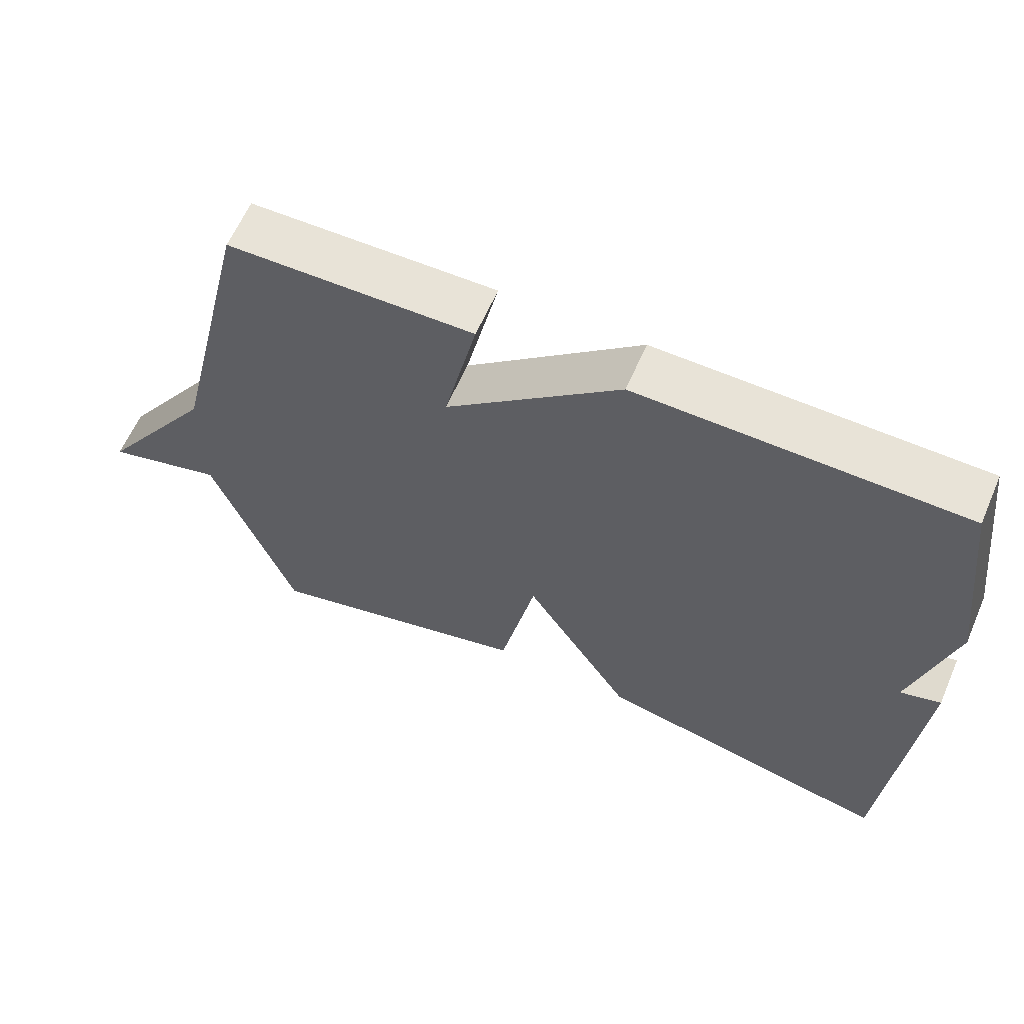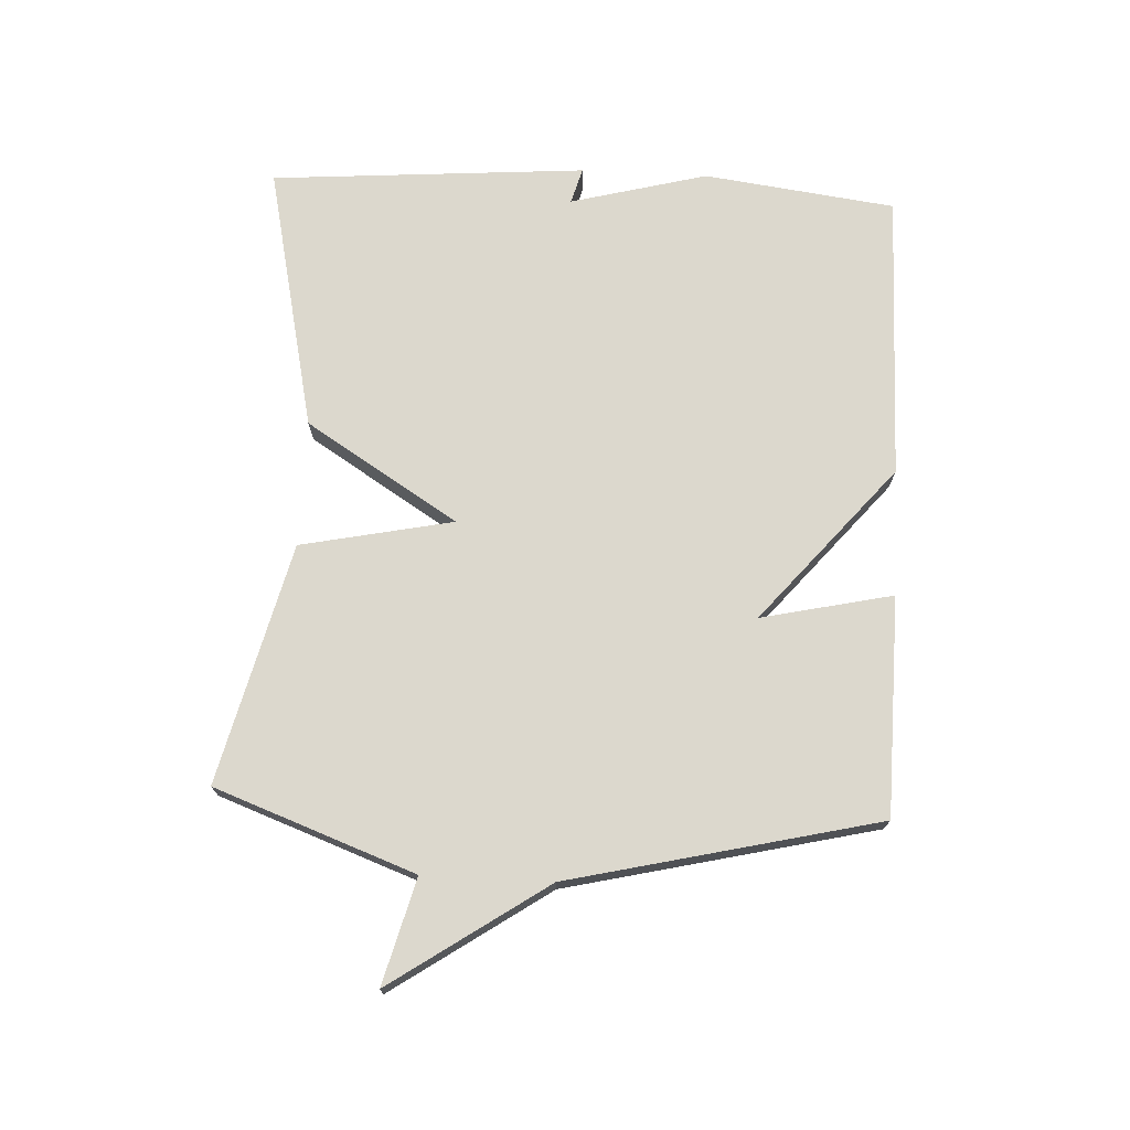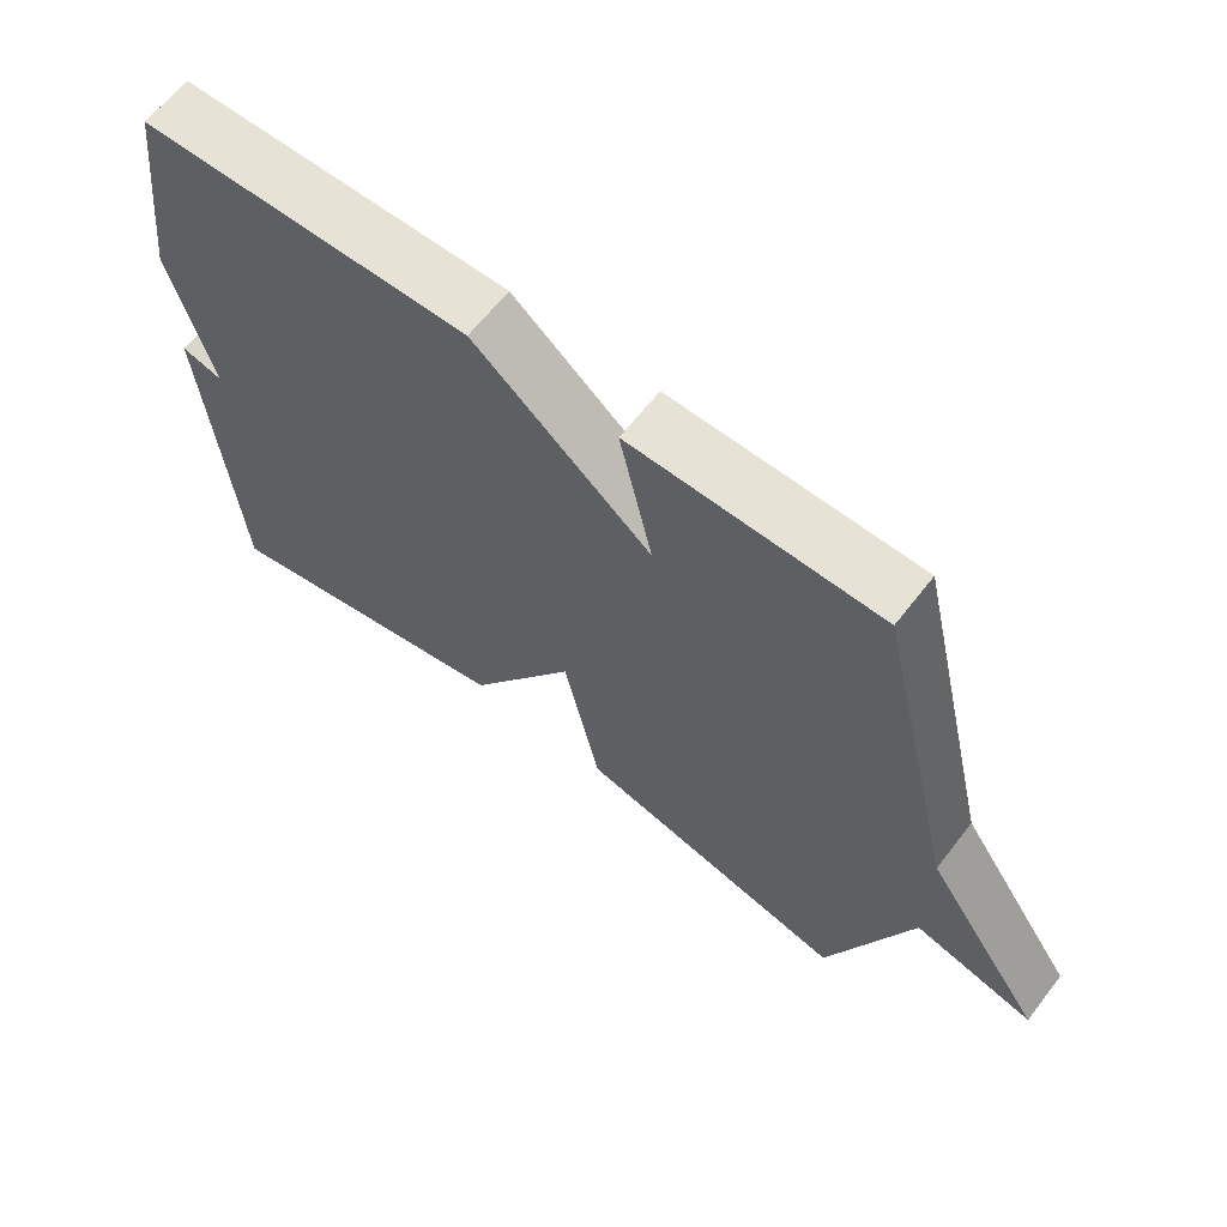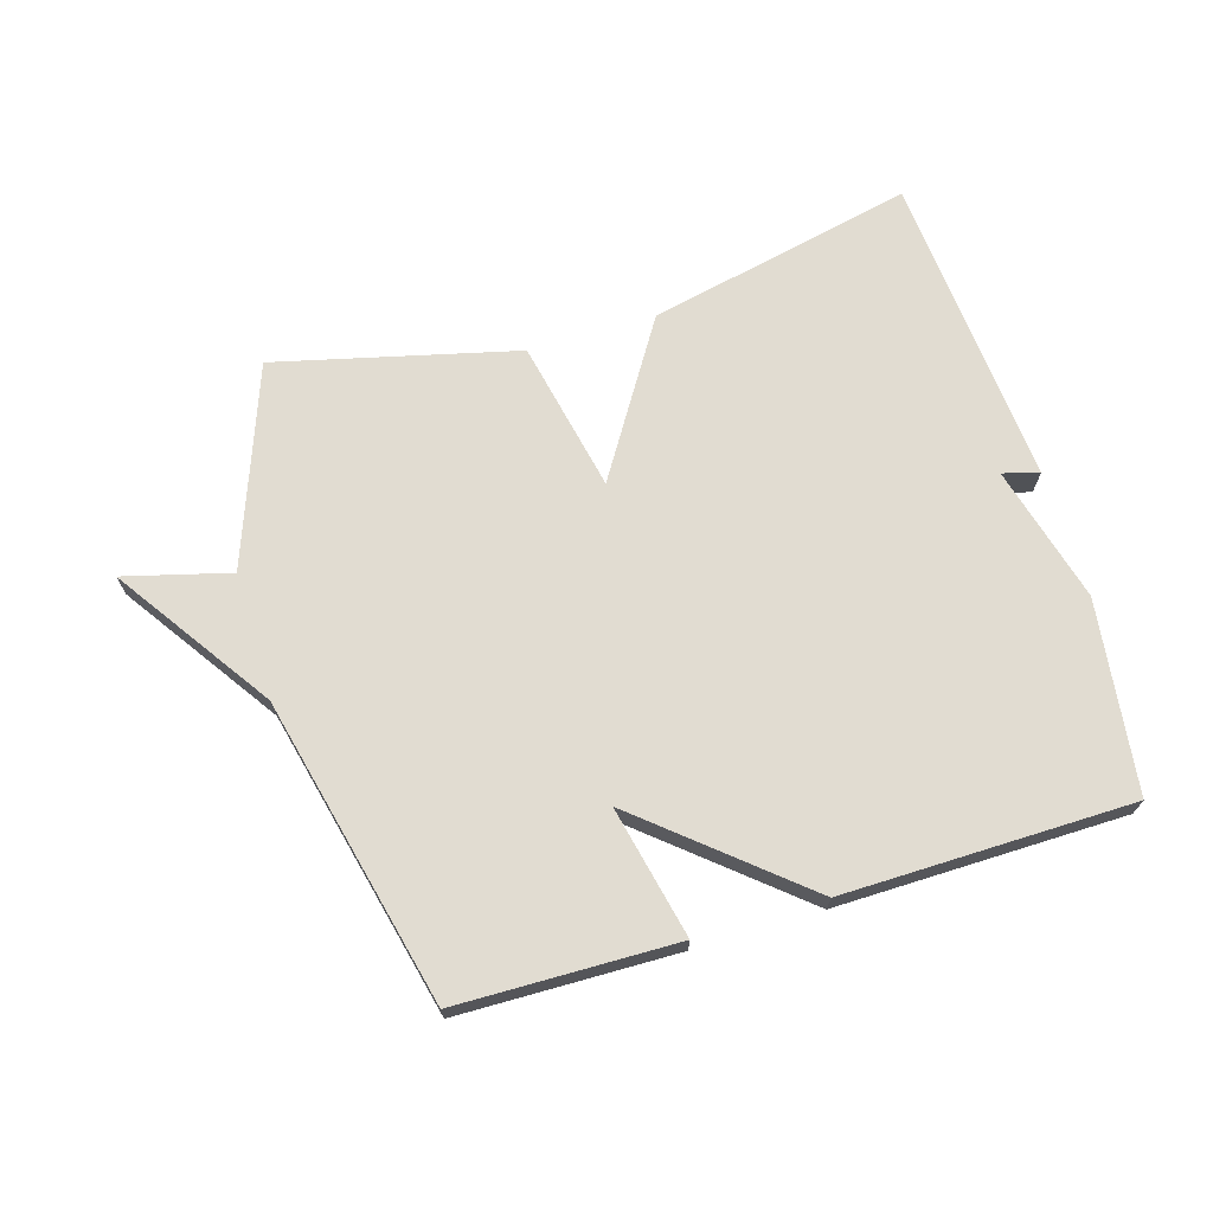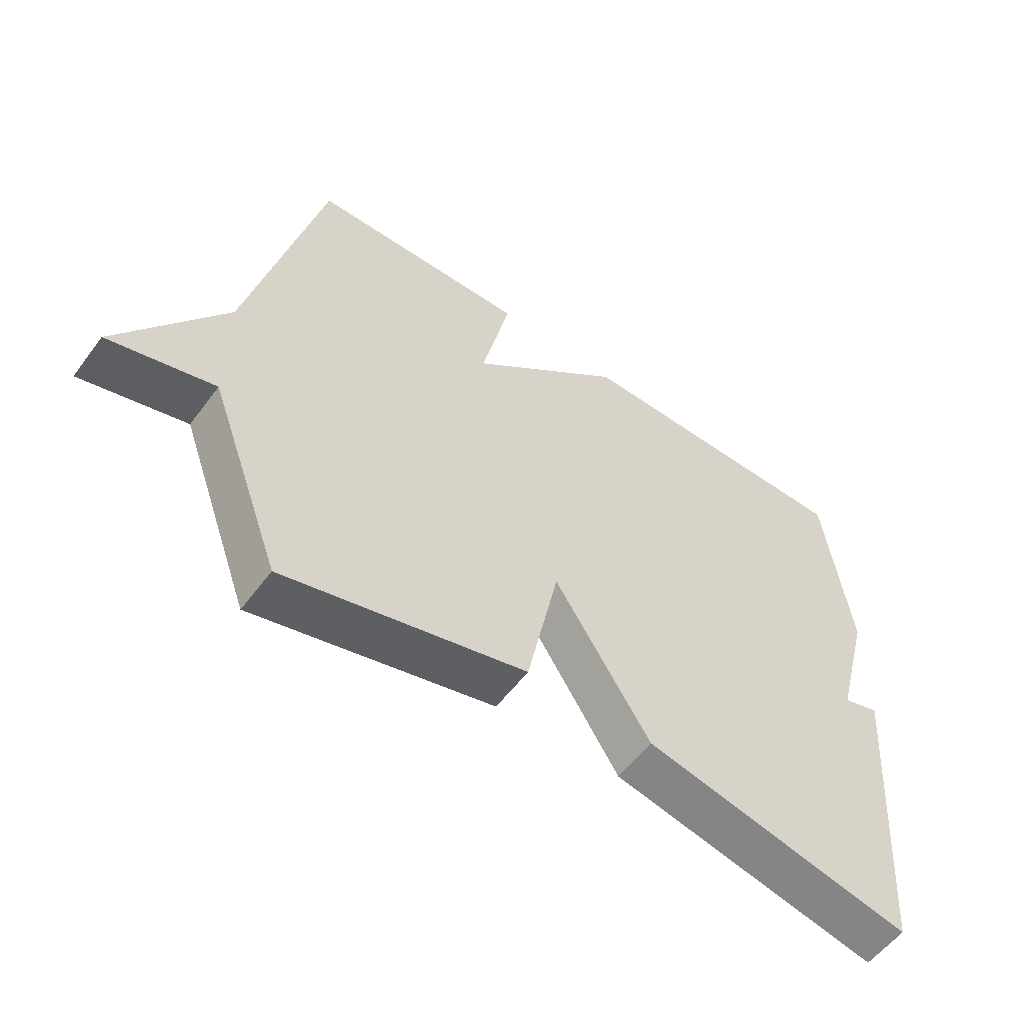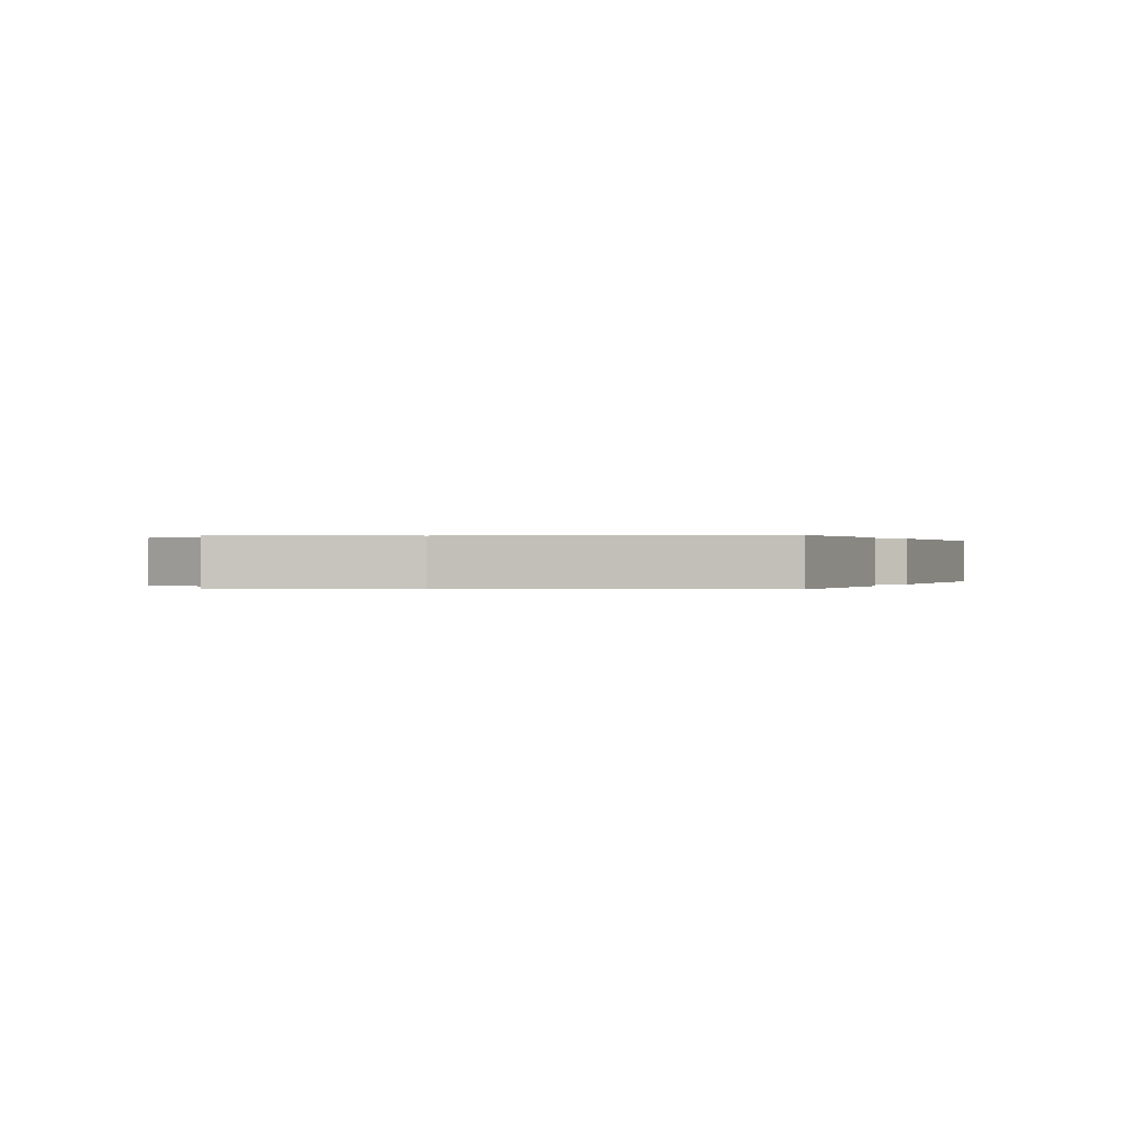
<metadata>
{"format":"obj","ext":"obj","renderer":"f3d","projection":"perspective","resolution":1024,"background":"white","views":[{"elev":62.0,"azim":23.5,"up":"+Z"},{"elev":72.4,"azim":-87.1,"up":"+Y"},{"elev":63.6,"azim":-142.2,"up":"+Z"},{"elev":69.2,"azim":-16.7,"up":"+Y"},{"elev":-56.2,"azim":-36.2,"up":"+Z"},{"elev":0.1,"azim":-67.4,"up":"+Y"}]}
</metadata>
<code>
v -0.5 0.07 -0.5
v -0.615 0.07 -0.185
v -0.781 0.07 -0.229
v -0.615 0.07 0.015
v -0.5 0.07 0.5
v -0.155 0.07 0.506
v -0.201 0.07 0.299
v 0.045 0.07 0.506
v 0.5 0.07 0.5
v 0.539 0.07 0.198
v 0.482 0.07 -0.018
v 0.539 0.07 -0.002
v 0.5 0.07 -0.5
v 0.079 0.07 -0.407
v -0.071 0.07 -0.167
v -0.121 0.07 -0.407
v -0.5 0 -0.5
v -0.615 0 -0.185
v -0.781 0 -0.229
v -0.615 0 0.015
v -0.5 0 0.5
v -0.155 0 0.506
v -0.201 0 0.299
v 0.045 0 0.506
v 0.5 0 0.5
v 0.539 0 0.198
v 0.482 0 -0.018
v 0.539 0 -0.002
v 0.5 0 -0.5
v 0.079 0 -0.407
v -0.071 0 -0.167
v -0.121 0 -0.407
f 15 16 1 2
f 13 14 15
f 11 12 13
f 11 13 15
f 11 15 2
f 10 11 2
f 9 10 2
f 8 9 2
f 7 8 2
f 6 7 2
f 5 6 2
f 4 5 2
f 2 3 4
f 18 17 32 31
f 31 30 29
f 29 28 27
f 31 29 27
f 18 31 27
f 18 27 26
f 18 26 25
f 18 25 24
f 18 24 23
f 18 23 22
f 18 22 21
f 18 21 20
f 20 19 18
f 1 17 18 2
f 2 18 19 3
f 3 19 20 4
f 4 20 21 5
f 5 21 22 6
f 6 22 23 7
f 7 23 24 8
f 8 24 25 9
f 9 25 26 10
f 10 26 27 11
f 11 27 28 12
f 12 28 29 13
f 13 29 30 14
f 14 30 31 15
f 15 31 32 16
f 16 32 17 1

</code>
